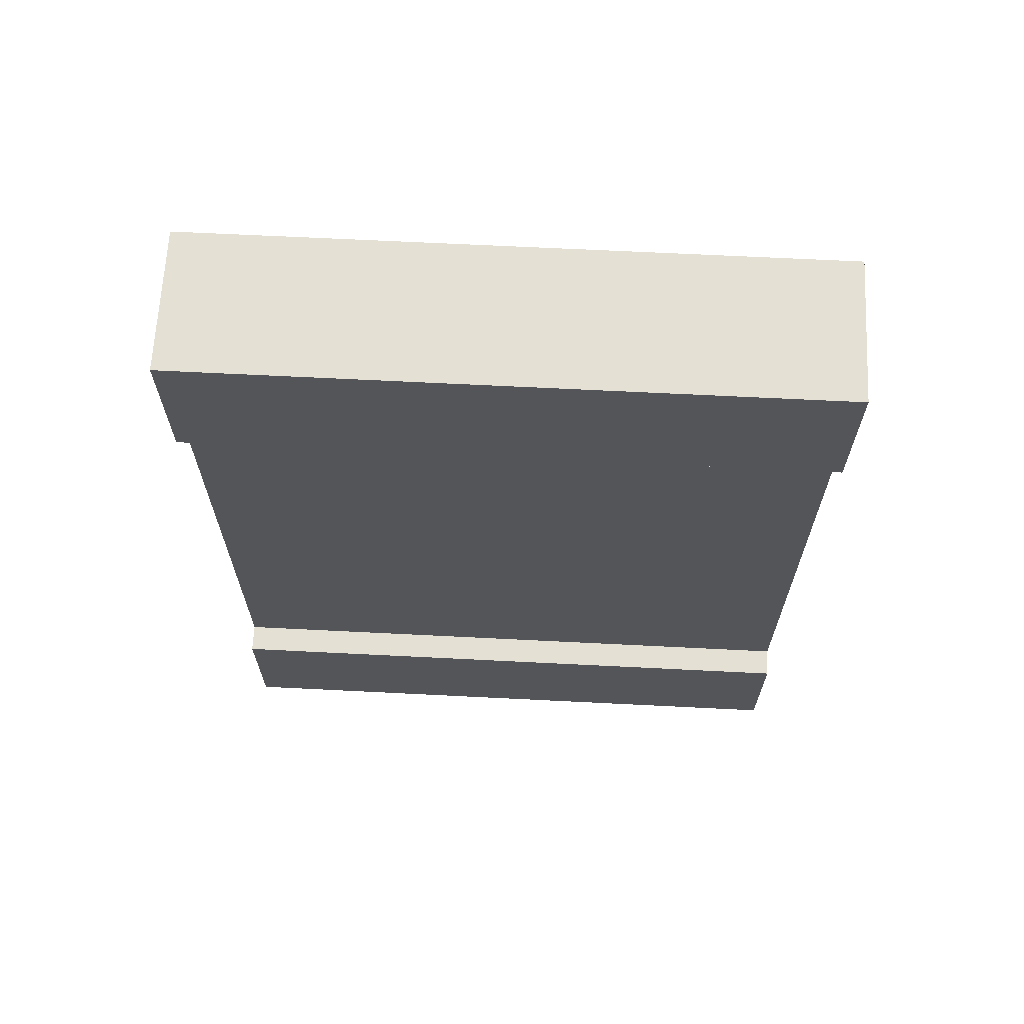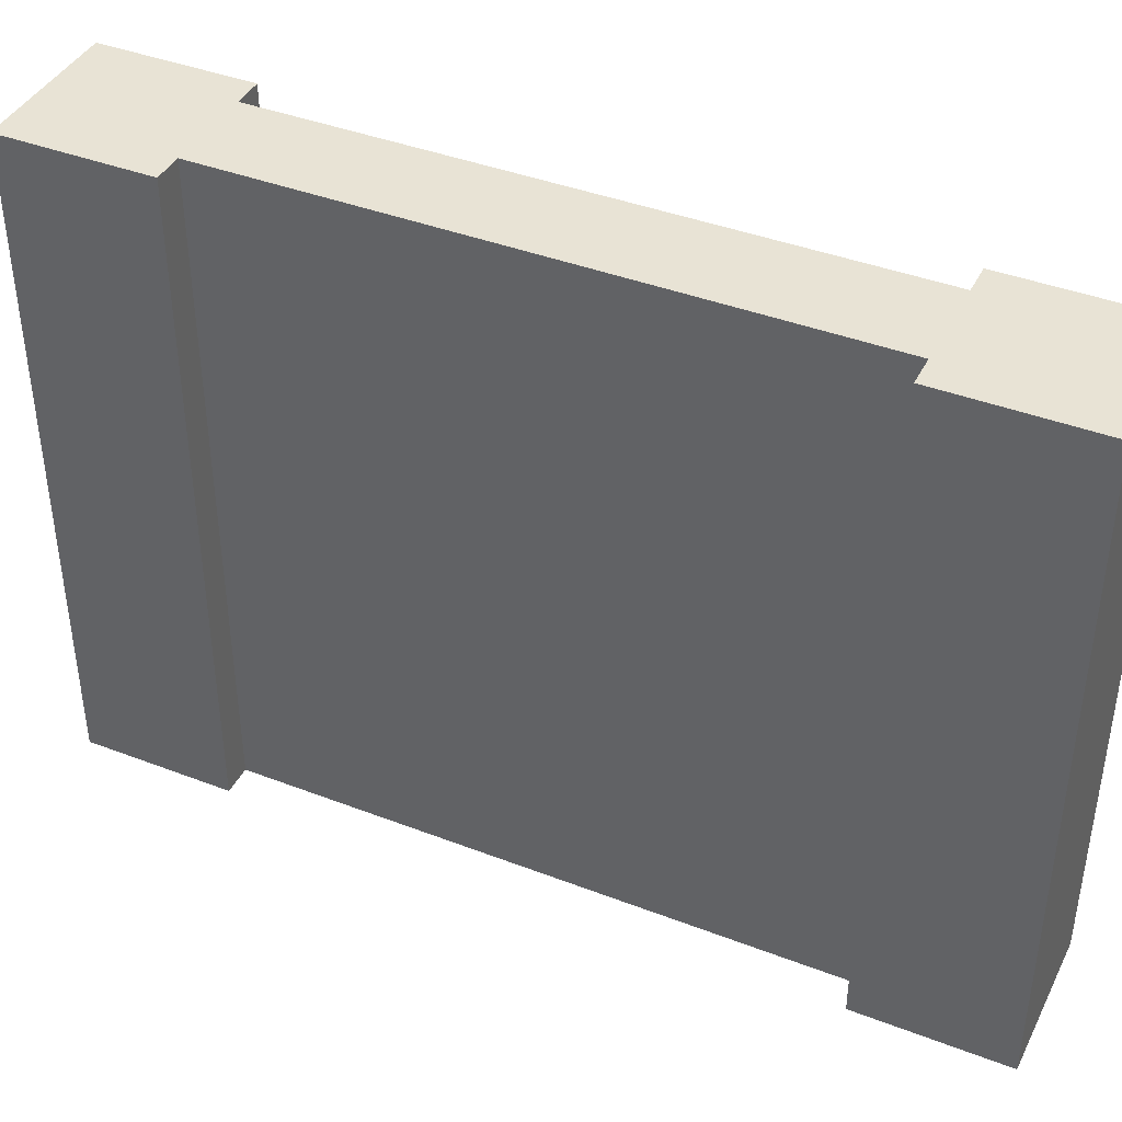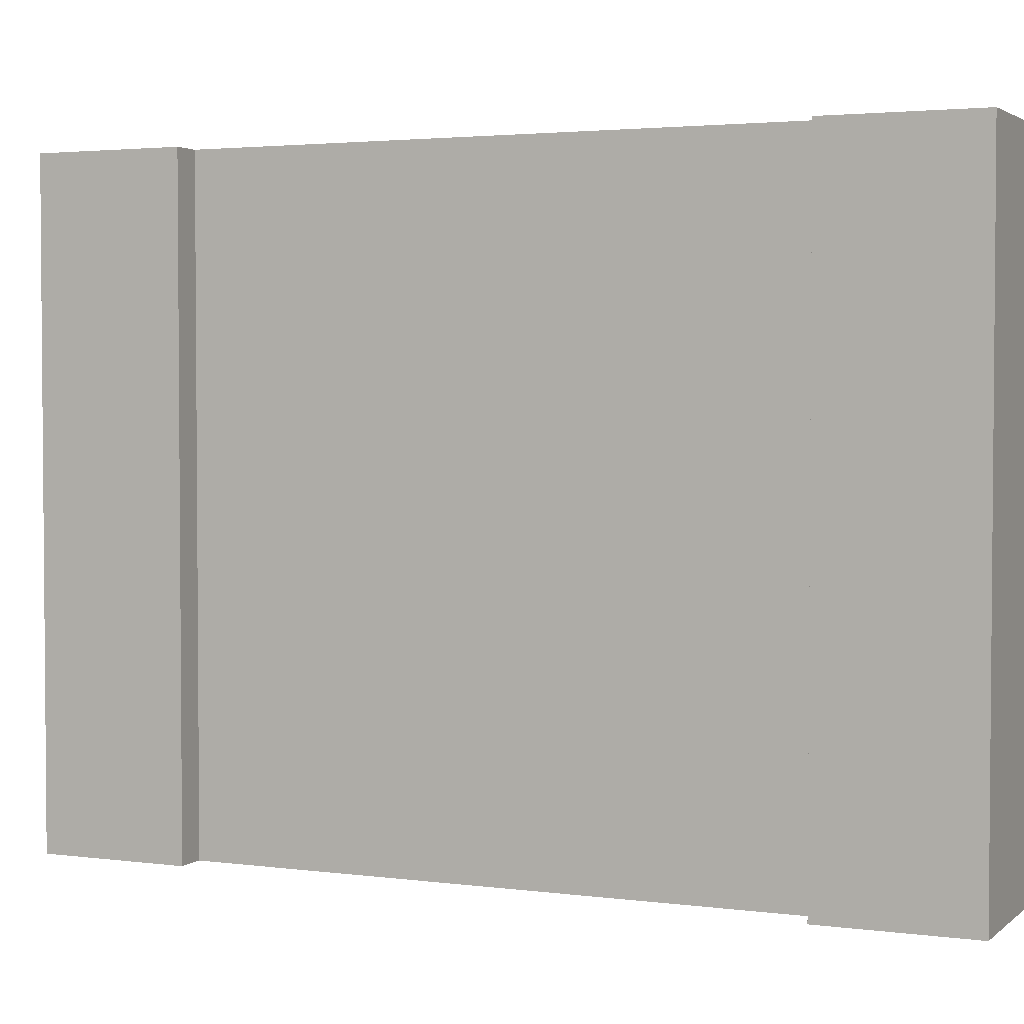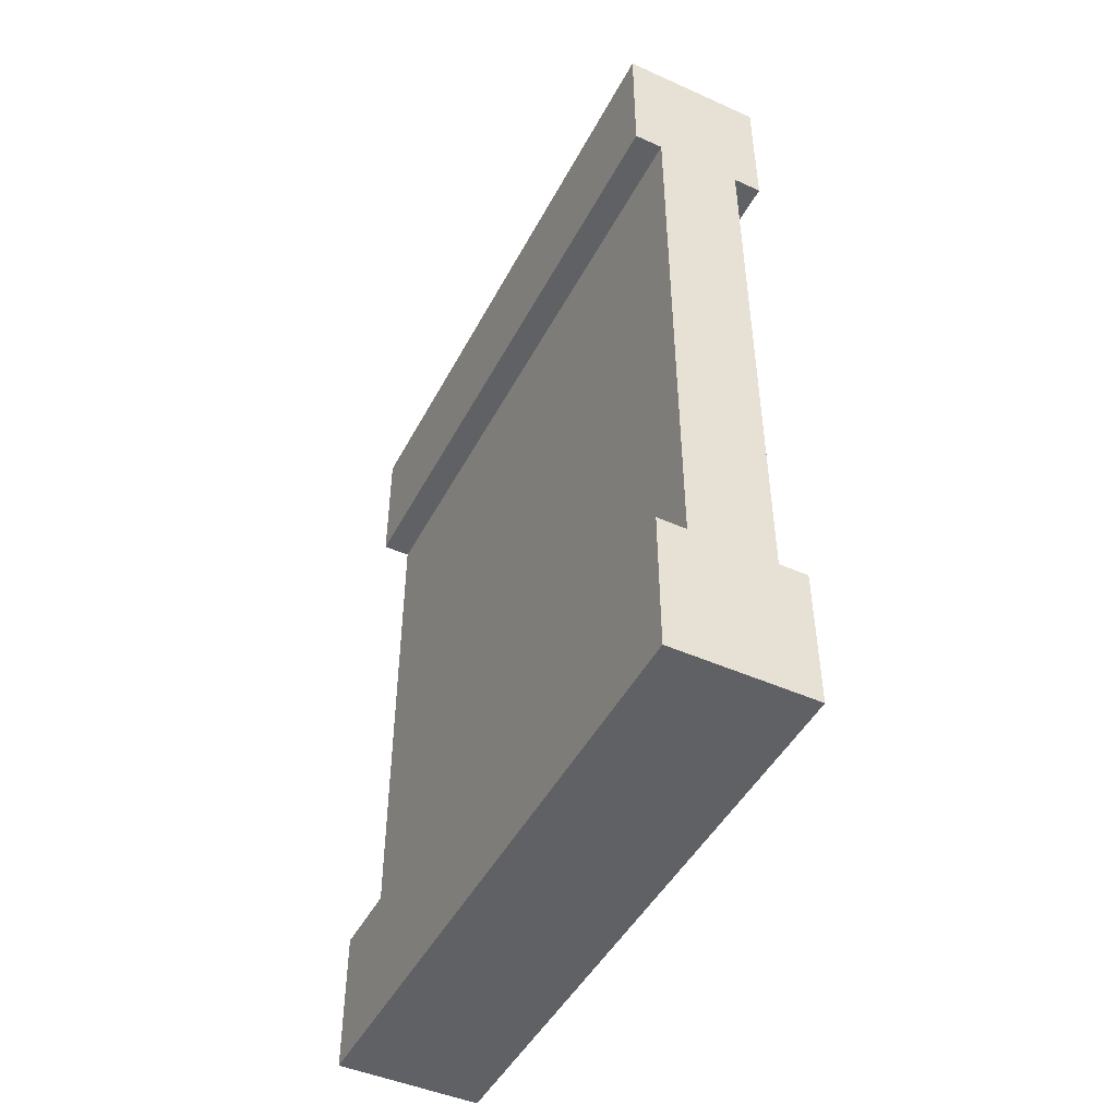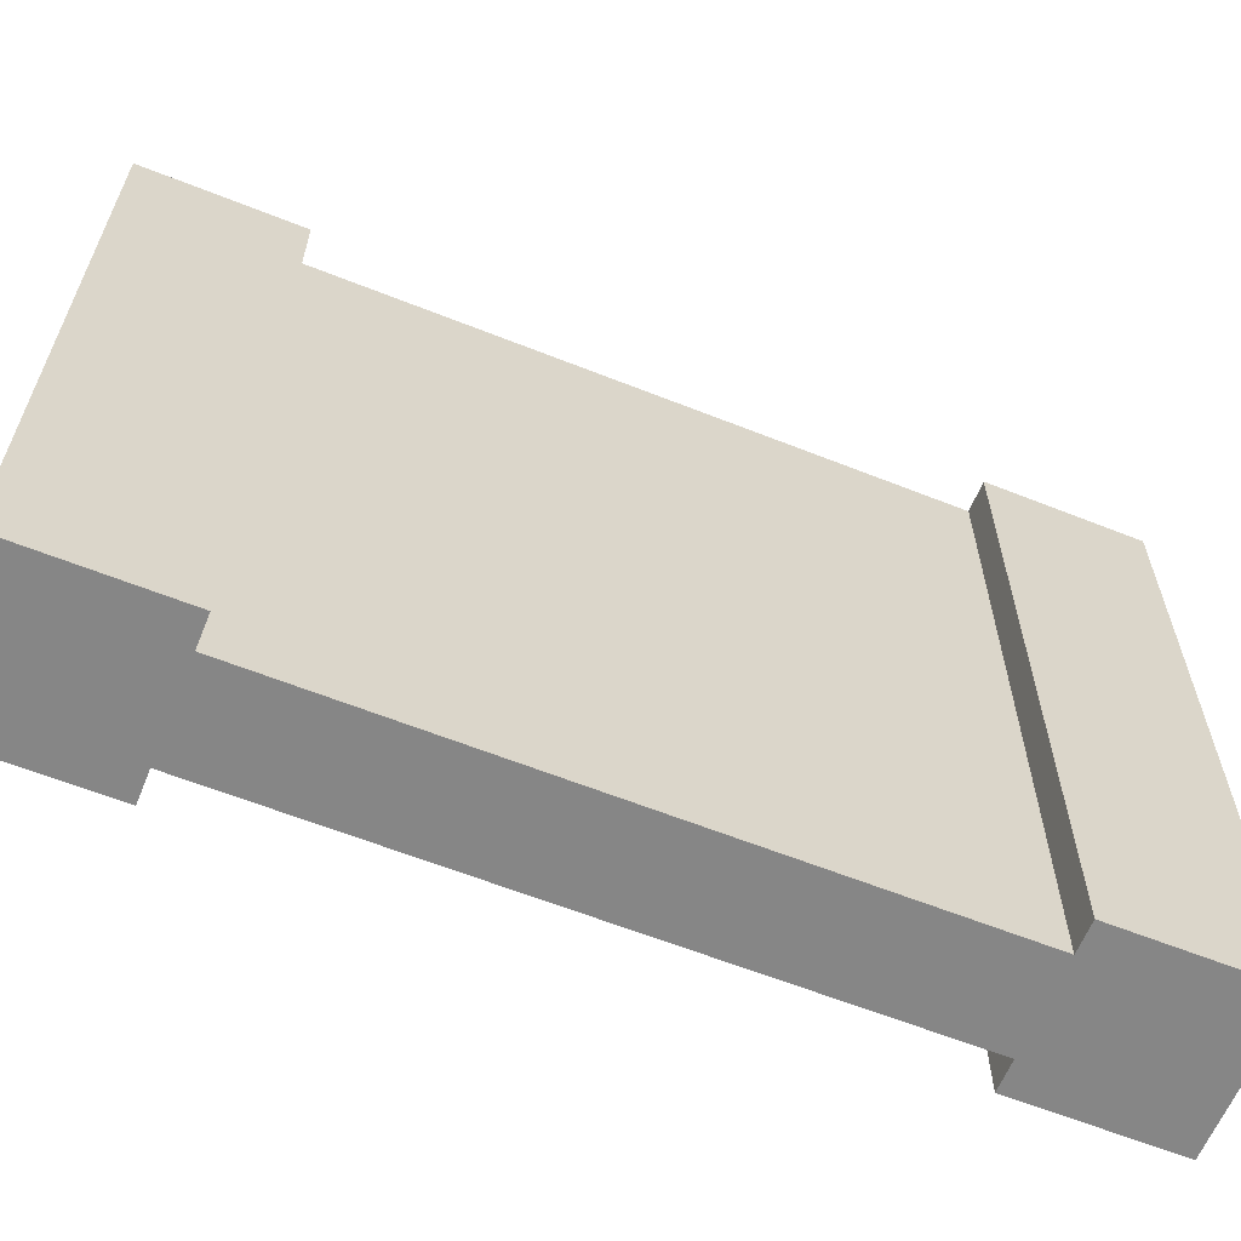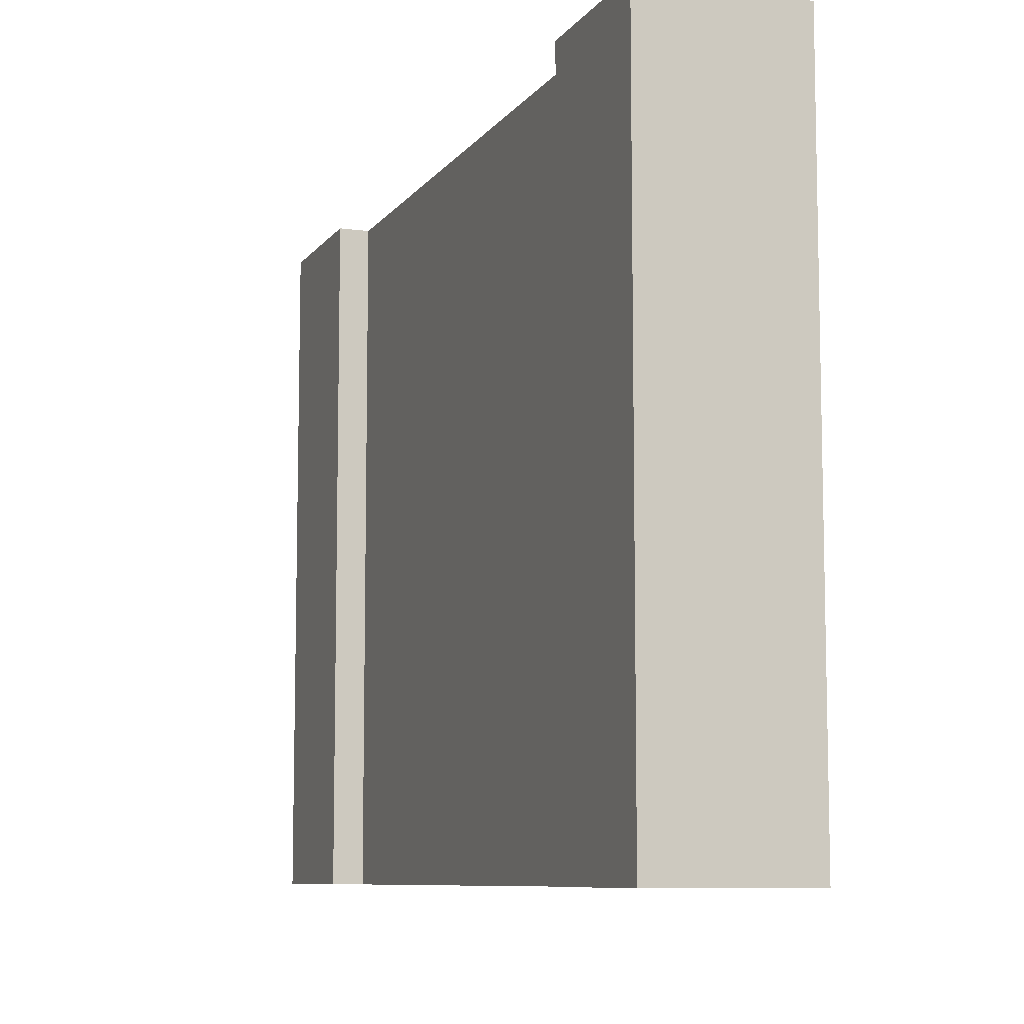
<metadata>
{"format":"obj","ext":"obj","renderer":"f3d","projection":"perspective","resolution":1024,"background":"white","views":[{"elev":65.9,"azim":-87.1,"up":"+Z"},{"elev":41.0,"azim":-64.9,"up":"+Y"},{"elev":2.8,"azim":114.2,"up":"+Y"},{"elev":-46.9,"azim":-26.8,"up":"+Z"},{"elev":-62.0,"azim":68.0,"up":"+Y"},{"elev":-8.5,"azim":-20.4,"up":"+Y"}]}
</metadata>
<code>
o Mesh1_Grey_Wall_Model
v 0.5 2.2 0
v 0.5 2.2 -0.5
v 0.4 2.2 -0.5
v 0.1 2.2 -0.5
v 0 2.2 -0.5
v 0 2.2 0
v 0.5 0 0
v 0.5 0 -0.5
v 0 0 -0.5
v 0.1 0 -0.5
v 0.4 0 -0.5
v 0 0 0
v 0.1 0 -2.5
v 0.1 2.2 -2.5
v 0.4 0 -2.5
v 0.5 0 -2.5
v 0 0 -2.5
v 0 0 -3
v 0.5 0 -3
v 0.5 2.2 -2.5
v 0.4 2.2 -2.5
v 0.5 2.2 -3
v 0 2.2 -3
v 0 2.2 -2.5
f 2 1 7
f 9 5 4
f 6 5 9
f 1 6 12
f 16 20 21
f 22 20 16
f 18 17 24
f 24 17 13
f 19 18 23
f 2 8 11
f 20 22 21
f 6 1 3
f 8 7 11
f 17 18 13
f 8 2 7
f 10 9 4
f 12 6 9
f 7 1 12
f 15 16 21
f 19 22 16
f 23 18 24
f 14 24 13
f 22 19 23
f 3 2 11
f 24 14 23
f 14 21 23
f 1 2 3
f 6 4 5
f 7 12 11
f 3 4 6
f 10 12 9
f 10 11 12
f 16 15 19
f 15 13 19
f 22 23 21
f 18 19 13
f 13 10 4
f 10 13 15
f 21 14 4
f 11 15 21
f 14 13 4
f 11 10 15
f 3 21 4
f 3 11 21

</code>
